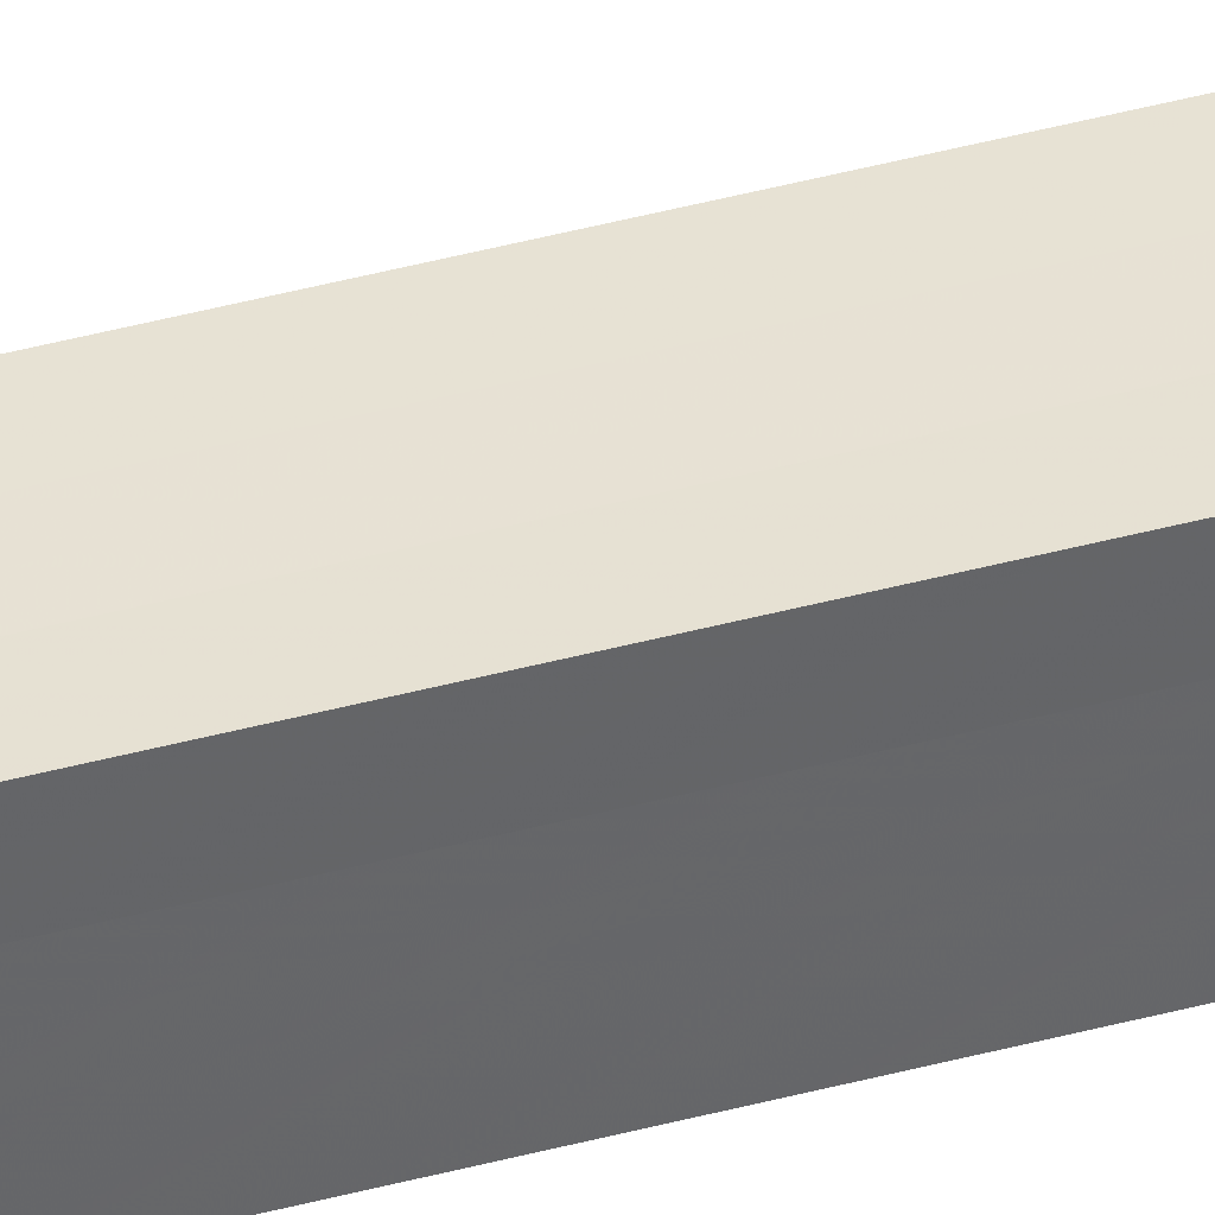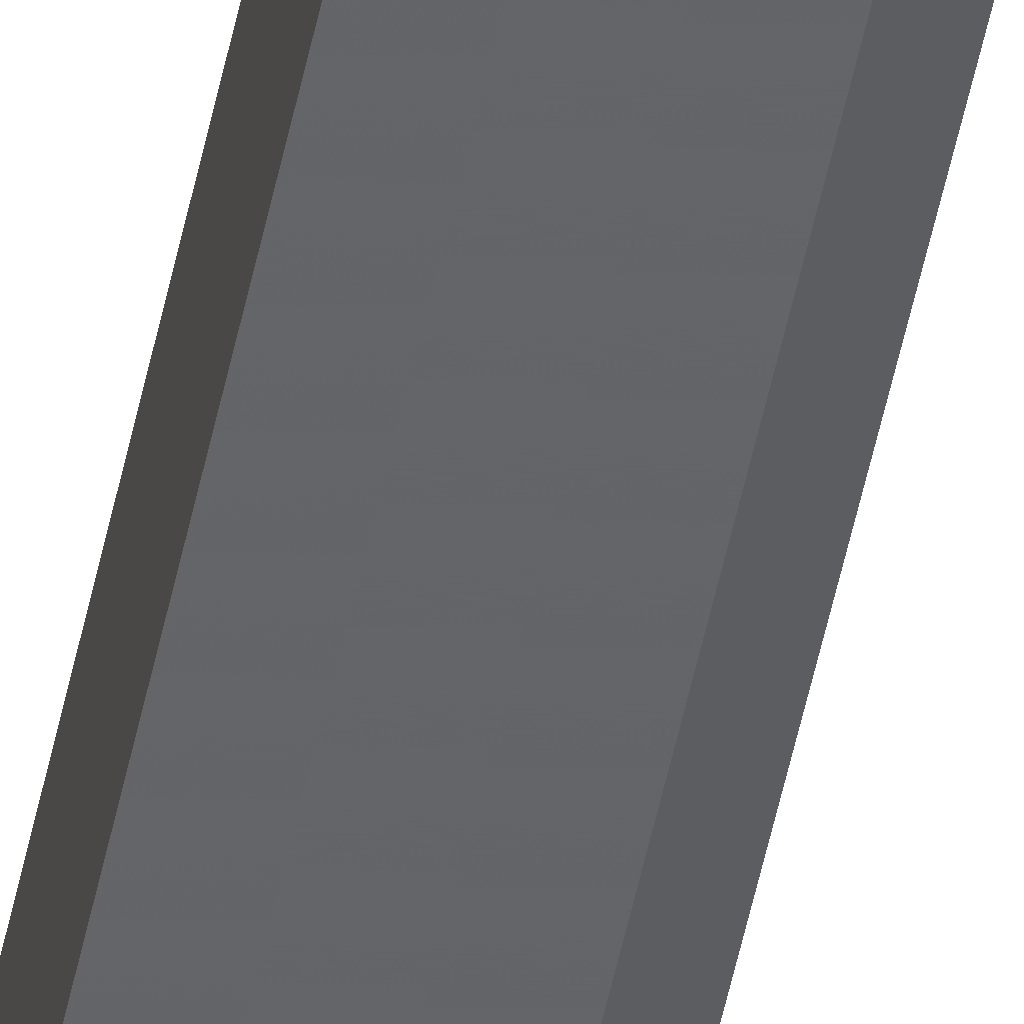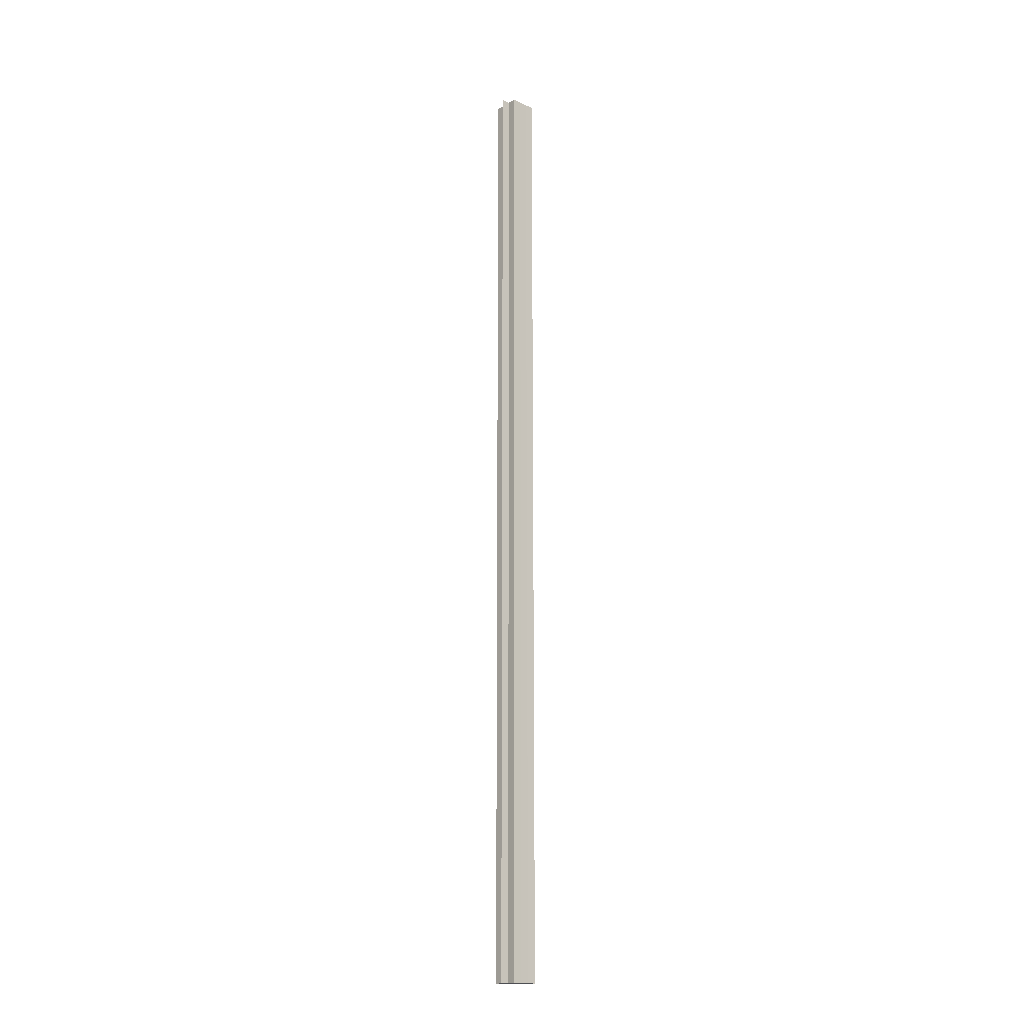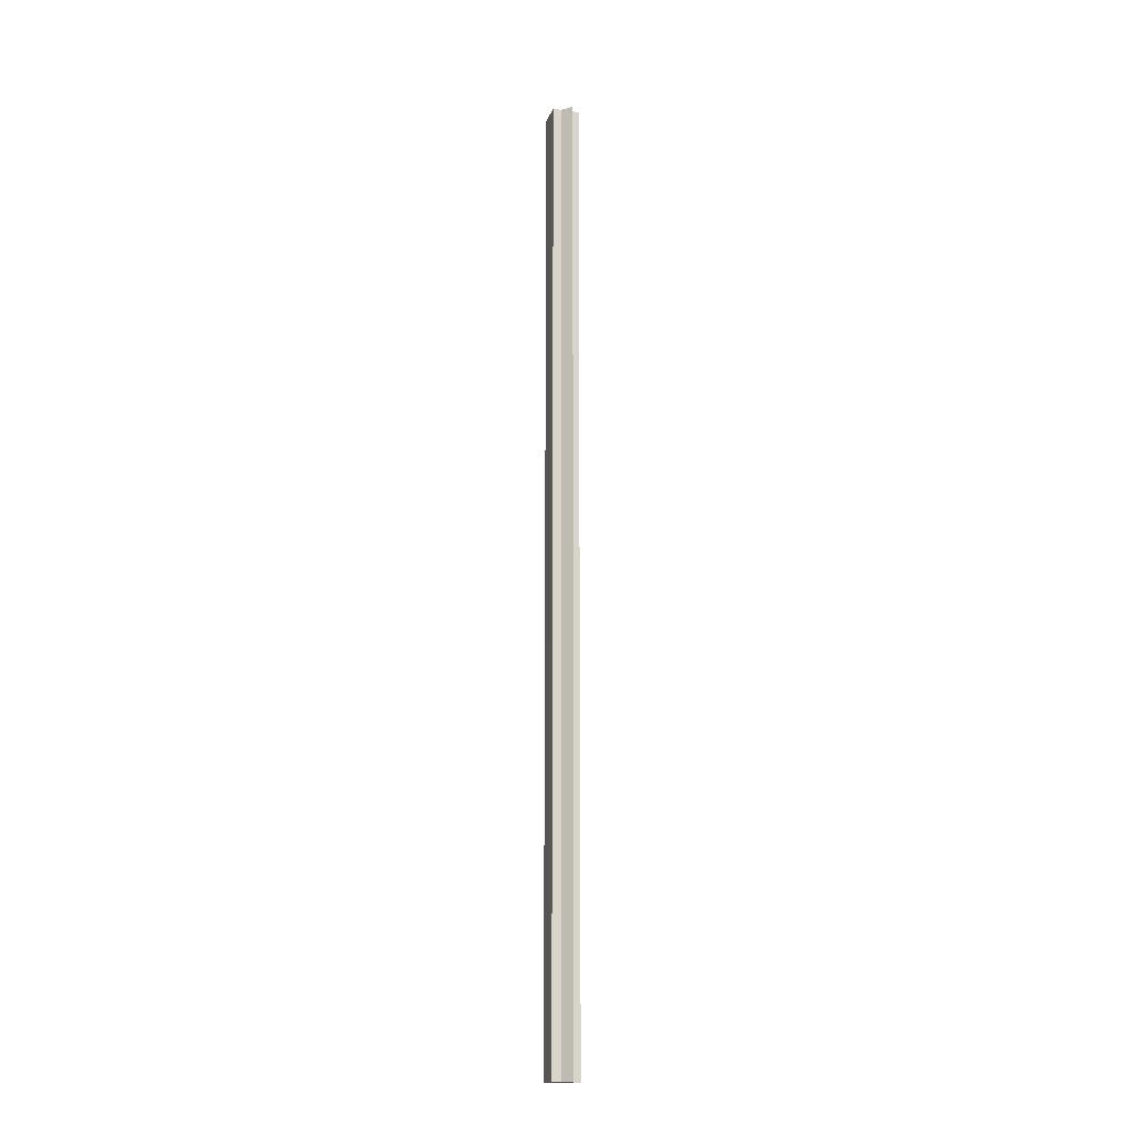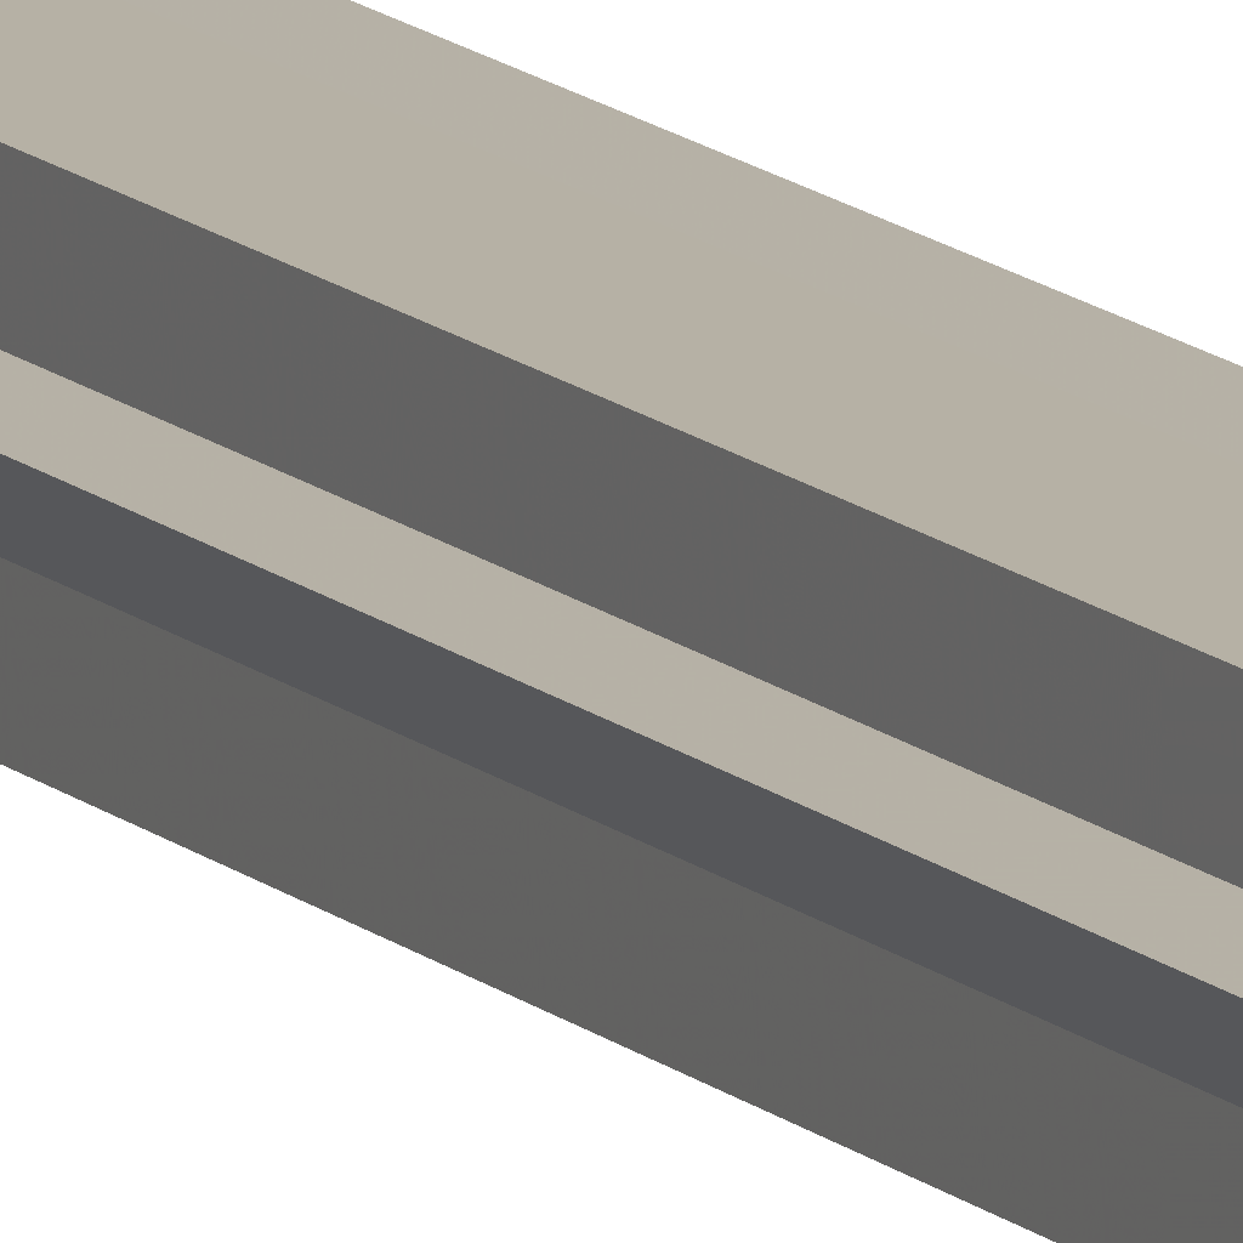
<metadata>
{"format":"obj","ext":"obj","renderer":"f3d","projection":"perspective","resolution":1024,"background":"white","views":[{"elev":39.6,"azim":-108.9,"up":"+Y"},{"elev":-51.4,"azim":-11.5,"up":"+Y"},{"elev":-17.1,"azim":138.3,"up":"+Z"},{"elev":-16.3,"azim":74.0,"up":"+Z"},{"elev":12.0,"azim":154.4,"up":"+Y"}]}
</metadata>
<code>
o 4939
v 2159 1891 17.01
v 2159 1891 17.01
v 2159 1891 18.08
v 2159 1891 17.01
v 2159 1891 18.08
v 2159 1891 17.01
v 2159 1891 18.08
v 2159 1891 17.01
v 2159 1891 18.08
v 2159 1891 17.01
v 2159 1891 18.08
v 2159 1891 17.01
v 2159 1891 18.08
v 2159 1891 17.01
v 2159 1891 17.01
v 2159 1891 17.01
v 2159 1891 17.01
v 2159 1891 17.01
v 2159 1891 18.08
v 2159 1891 18.08
v 2159 1891 18.08
v 2159 1891 17.01
v 2159 1891 17.01
v 2159 1891 17.01
v 2159 1891 17.01
v 2159 1891 18.08
v 2159 1891 17.01
v 2159 1891 18.08
v 2159 1891 18.08
v 2159 1891 17.01
v 2159 1891 18.08
v 2159 1891 17.01
v 2159 1891 17.01
v 2159 1891 18.08
v 2159 1891 17.01
v 2159 1891 17.01
v 2159 1891 17.01
v 2159 1891 17.01
v 2159 1891 18.08
v 2159 1891 17.01
v 2159 1891 18.08
v 2159 1891 17.01
v 2159 1891 17.01
v 2159 1891 17.01
v 2159 1891 17.01
v 2159 1891 17.01
v 2159 1891 18.08
v 2159 1891 18.08
v 2159 1891 17.01
v 2159 1891 17.01
v 2159 1891 18.08
v 2159 1891 18.08
v 2159 1891 18.08
v 2159 1891 18.08
v 2159 1891 18.08
v 2159 1891 17.01
v 2159 1891 18.08
v 2159 1891 17.01
v 2159 1891 17.01
v 2159 1891 17.01
v 2159 1891 17.01
v 2159 1891 18.08
v 2159 1891 17.01
v 2159 1891 18.08
v 2159 1891 18.08
v 2159 1891 18.08
v 2159 1891 18.08
v 2159 1891 18.08
v 2159 1891 18.08
v 2159 1891 18.08
v 2159 1891 18.08
v 2159 1891 18.08
v 2159 1891 18.08
v 2159 1891 18.08
v 2159 1891 18.08
v 2159 1891 18.08
v 2159 1891 18.08
v 2159 1891 17.01
v 2159 1891 17.01
v 2159 1891 18.08
f 1 2 3
f 4 1 5
f 6 4 7
f 7 8 9
f 9 10 11
f 11 12 13
f 14 12 15
f 14 16 12
f 14 15 17
f 14 18 16
f 19 18 20
f 21 22 19
f 23 24 21
f 24 25 26
f 14 17 27
f 28 27 29
f 14 27 30
f 31 32 28
f 14 30 33
f 34 35 31
f 36 37 34
f 37 38 39
f 38 40 41
f 14 33 42
f 14 42 43
f 14 43 44
f 14 44 45
f 14 45 46
f 47 45 48
f 49 50 47
f 51 46 52
f 53 42 54
f 55 56 53
f 57 58 55
f 59 60 57
f 60 61 62
f 61 63 64
f 65 52 66
f 65 66 67
f 65 67 68
f 65 68 69
f 65 69 70
f 65 70 71
f 65 71 72
f 65 72 73
f 65 73 74
f 65 74 75
f 65 75 76
f 65 76 77
f 78 79 80

</code>
